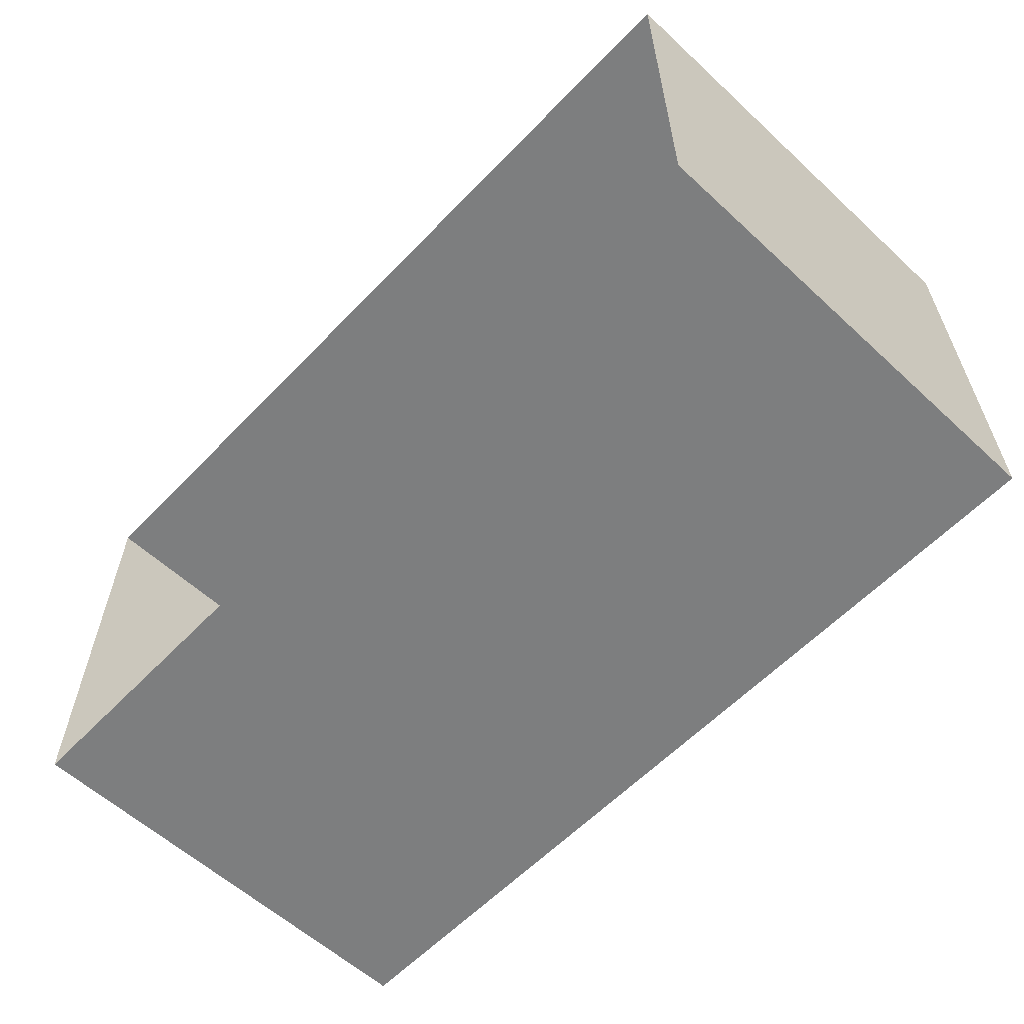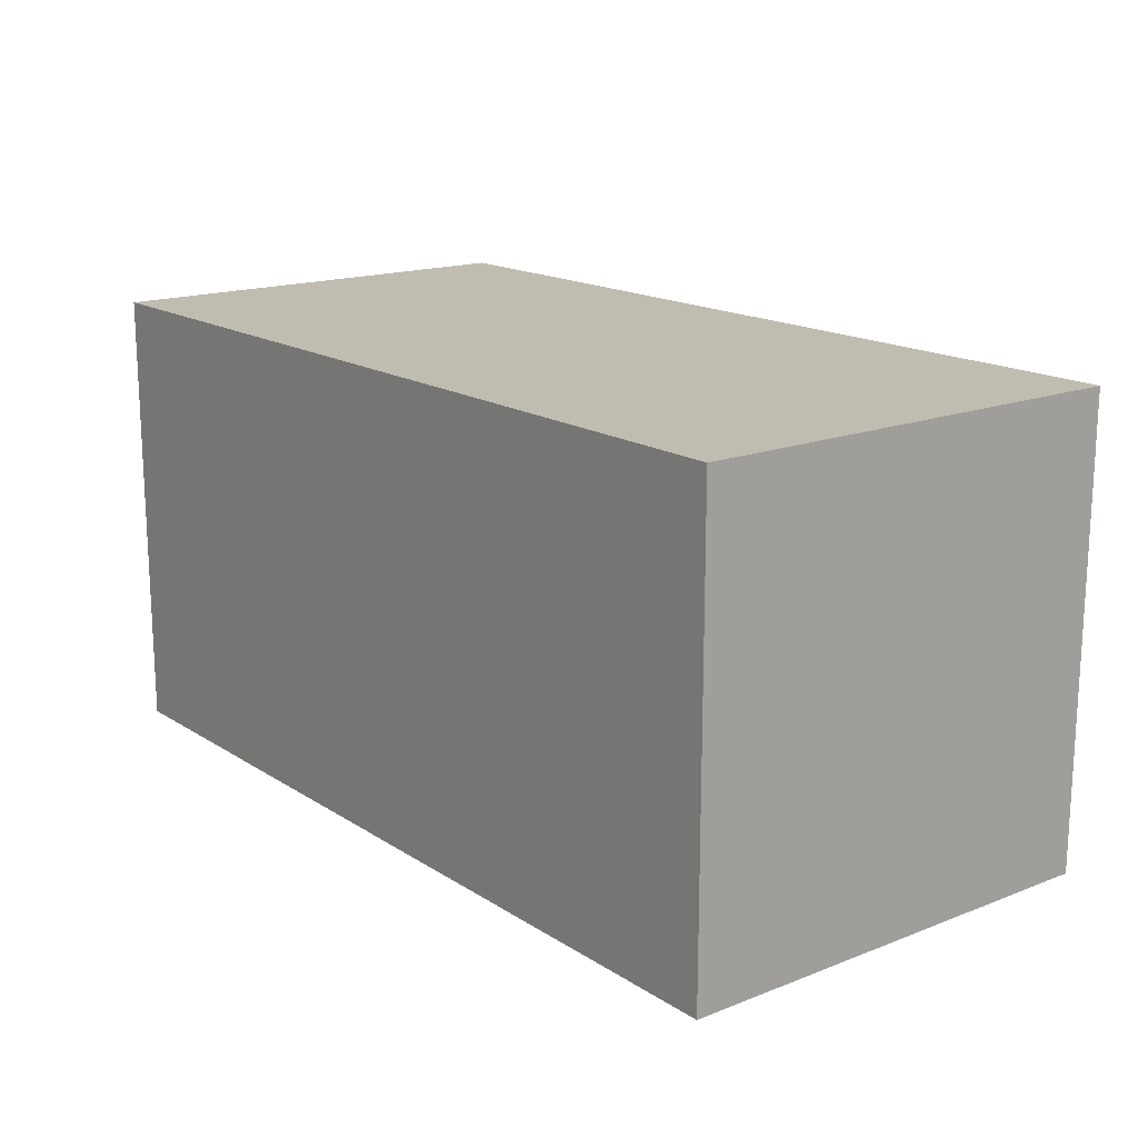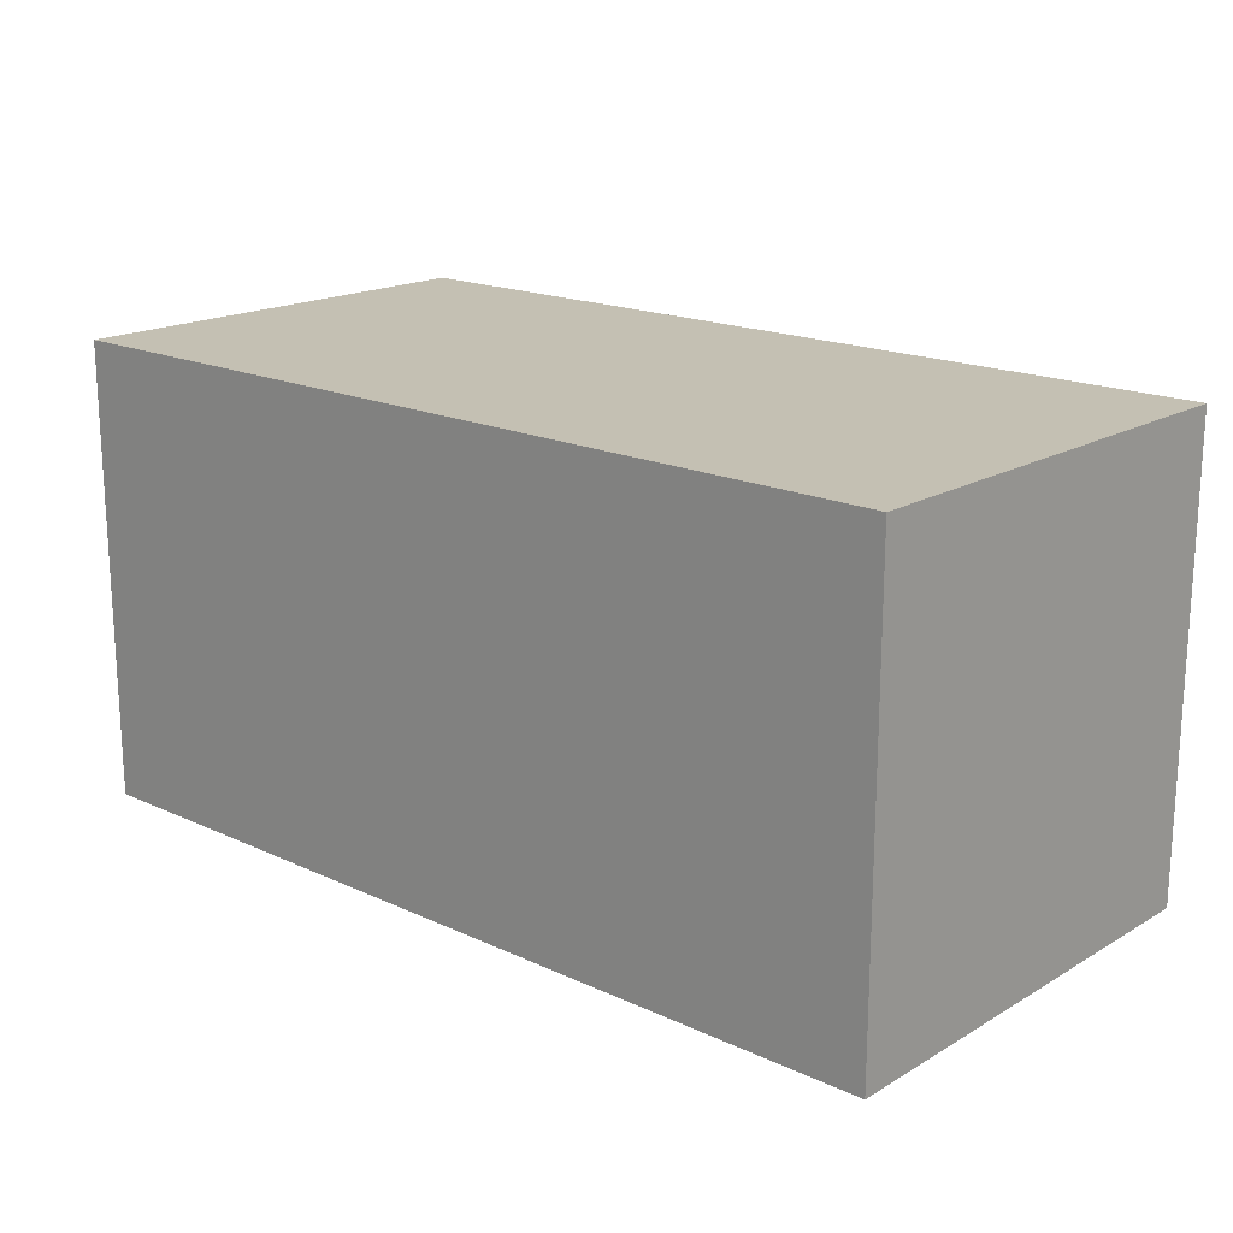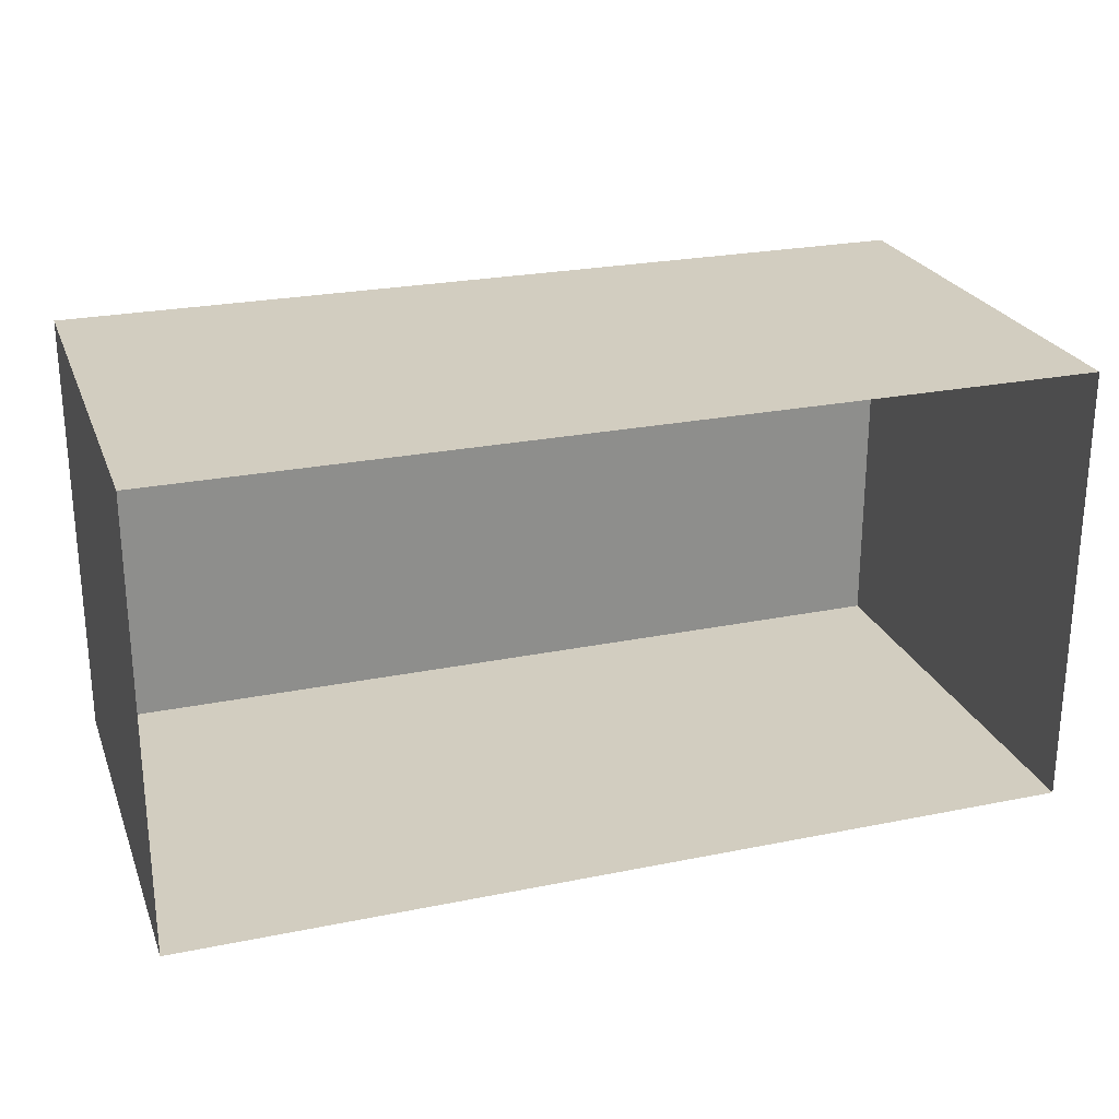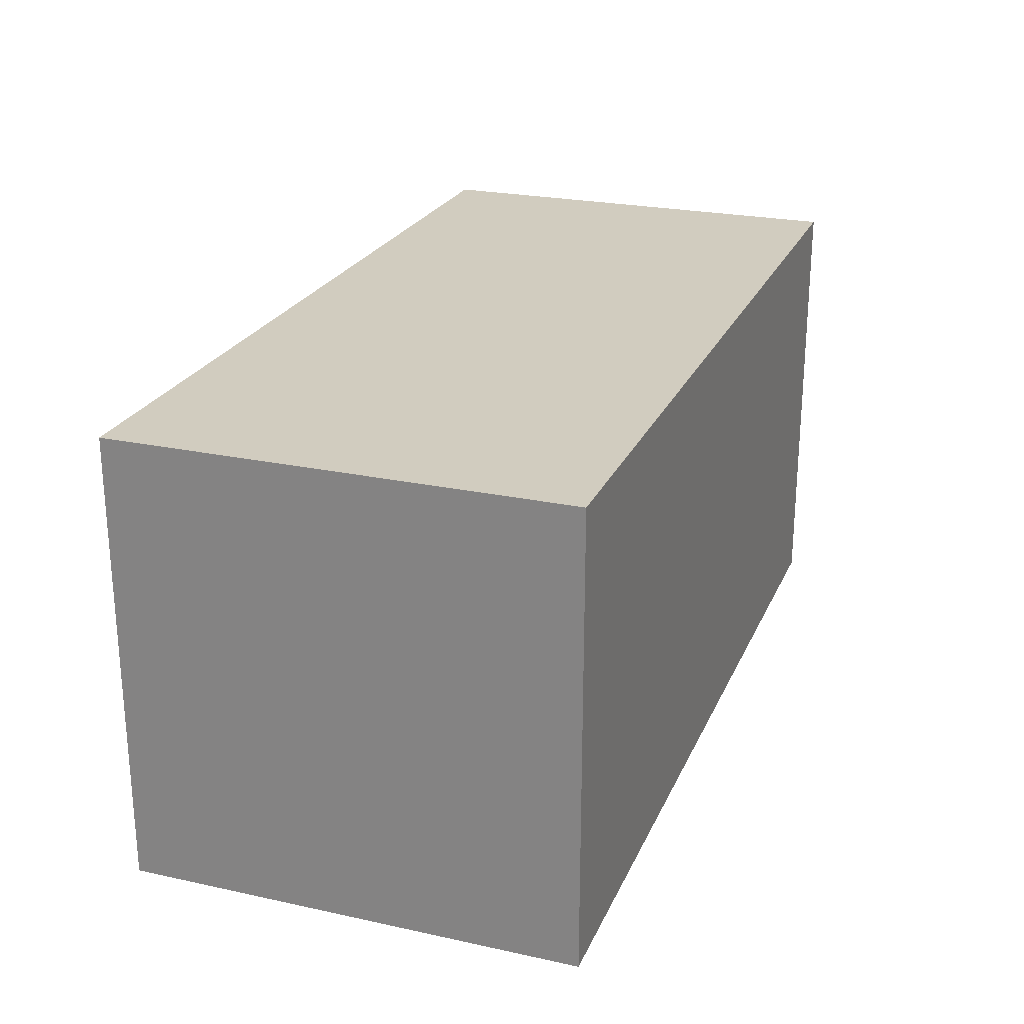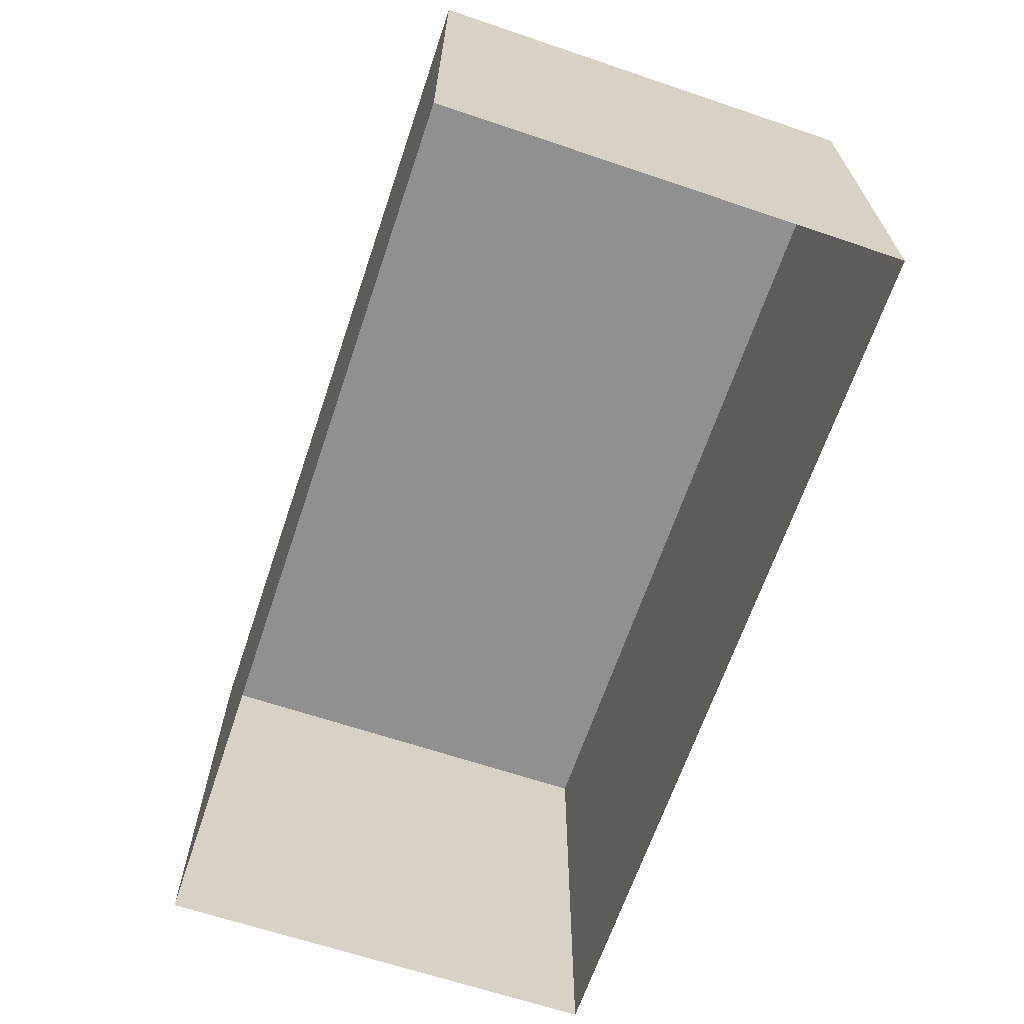
<metadata>
{"format":"obj","ext":"obj","renderer":"f3d","projection":"perspective","resolution":1024,"background":"white","views":[{"elev":-59.3,"azim":46.6,"up":"+Z"},{"elev":16.5,"azim":51.8,"up":"+Y"},{"elev":18.0,"azim":-138.2,"up":"+Y"},{"elev":24.7,"azim":-18.3,"up":"+Z"},{"elev":24.1,"azim":109.7,"up":"+Y"},{"elev":-65.6,"azim":-108.7,"up":"+Y"}]}
</metadata>
<code>
g type01
v -0.9912 1.01 0.5
v -0.9912 1.01 -0.5
v 1.009 1.01 -0.5
v 1.009 1.01 0.5
v -0.9912 -3.062e-17 0.5
v -0.9912 1.01 0.5
v 1.009 1.01 0.5
v 1.009 -3.062e-17 0.5
v 1.009 -3.062e-17 0.5
v 1.009 1.01 0.5
v 1.009 1.01 -0.5
v 1.009 3.062e-17 -0.5
v 1.009 3.062e-17 -0.5
v 1.009 1.01 -0.5
v -0.9912 1.01 -0.5
v -0.9912 3.062e-17 -0.5
v -0.9912 3.062e-17 -0.5
v -0.9912 1.01 -0.5
v -0.9912 1.01 0.5
v -0.9912 -3.062e-17 0.5
g type01_0
f 3 2 1
f 4 3 1
f 7 6 5
f 8 7 5
f 11 10 9
f 12 11 9
f 15 14 13
f 16 15 13
f 19 18 17
f 20 19 17

</code>
